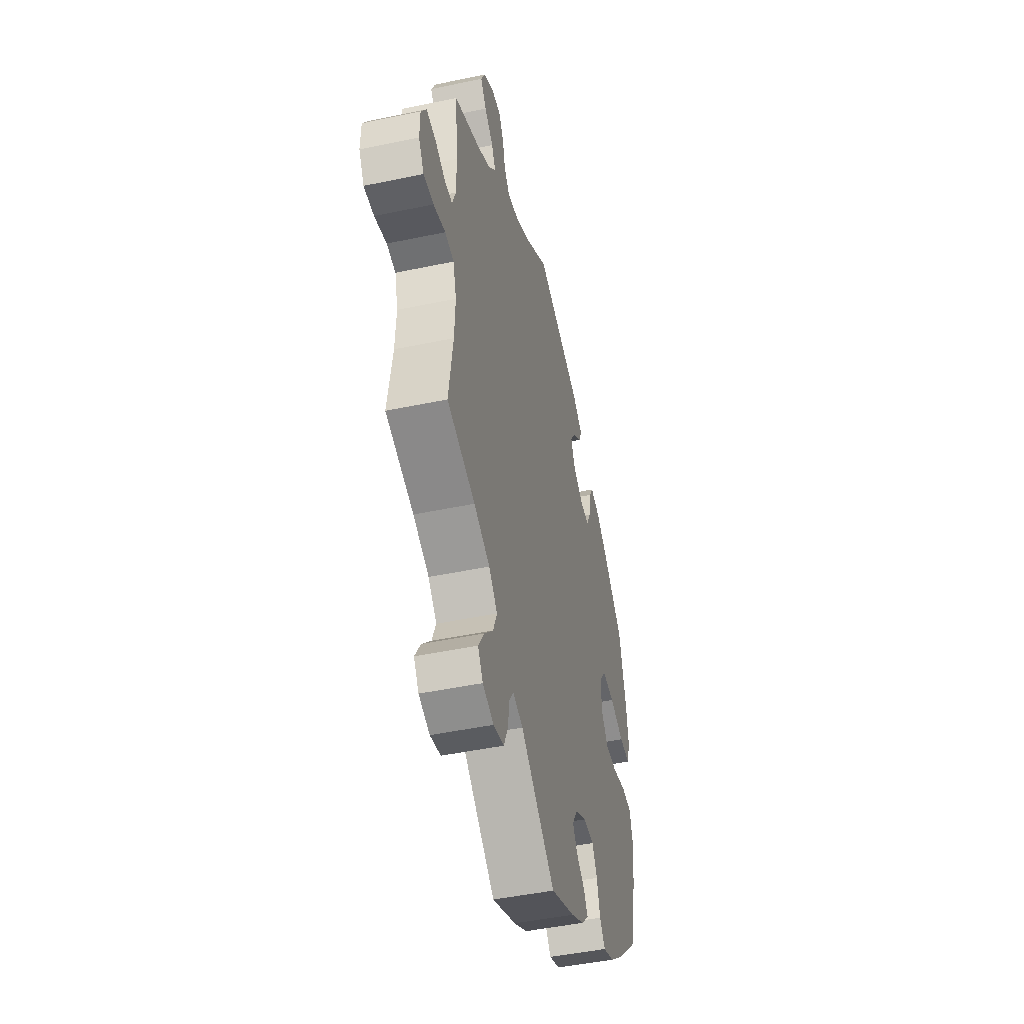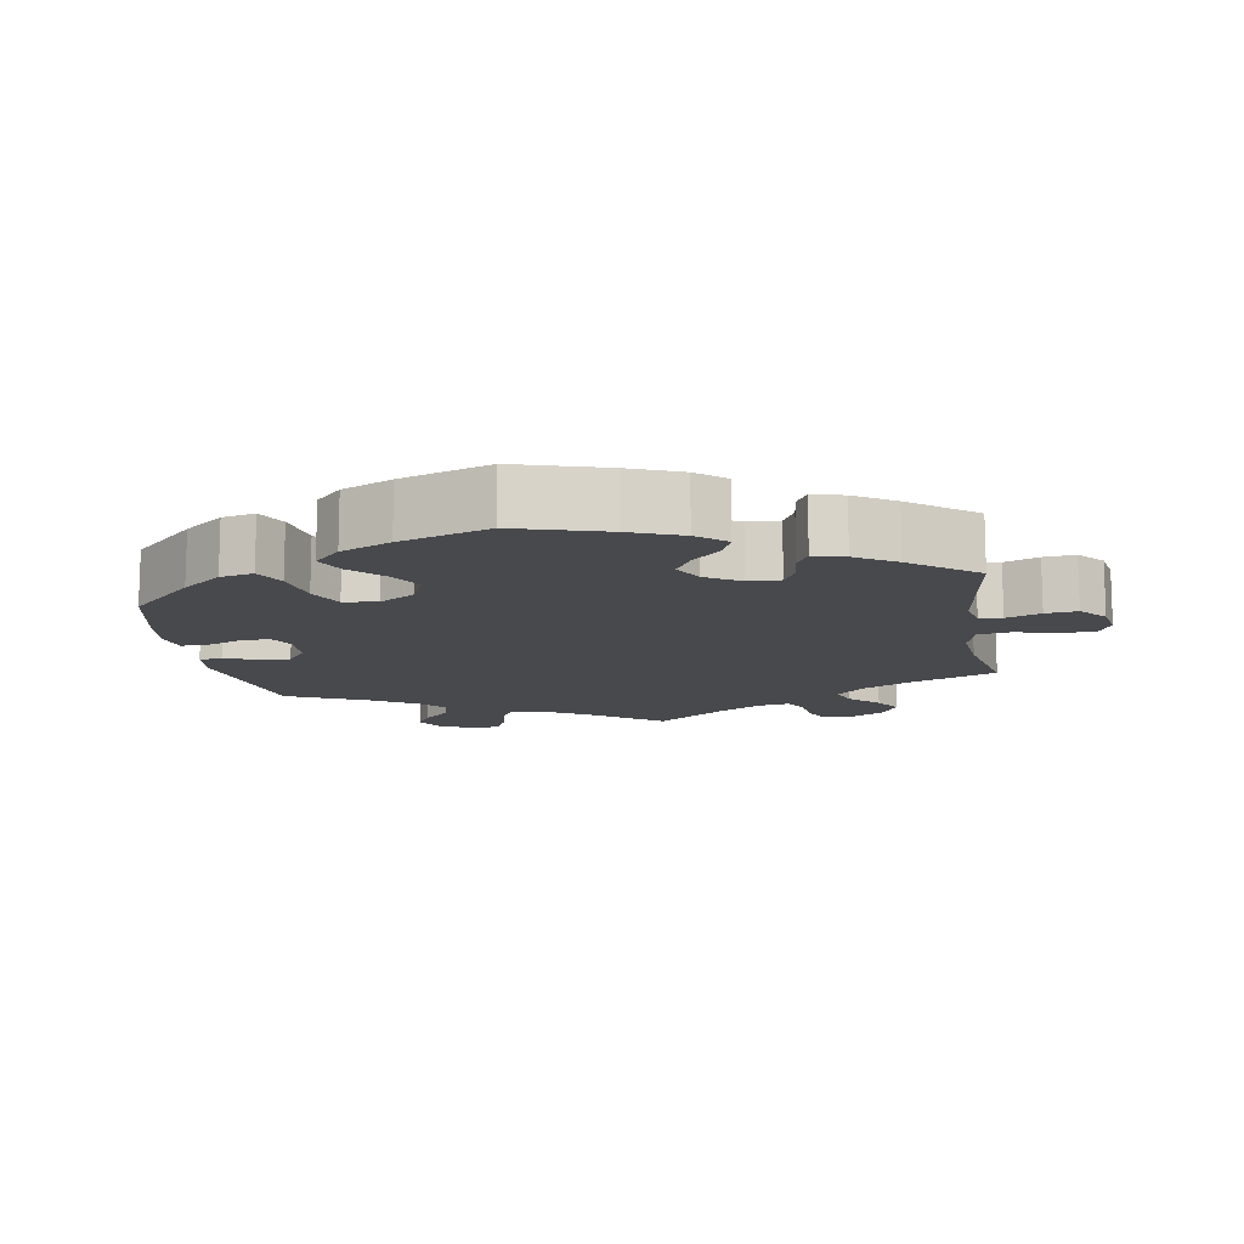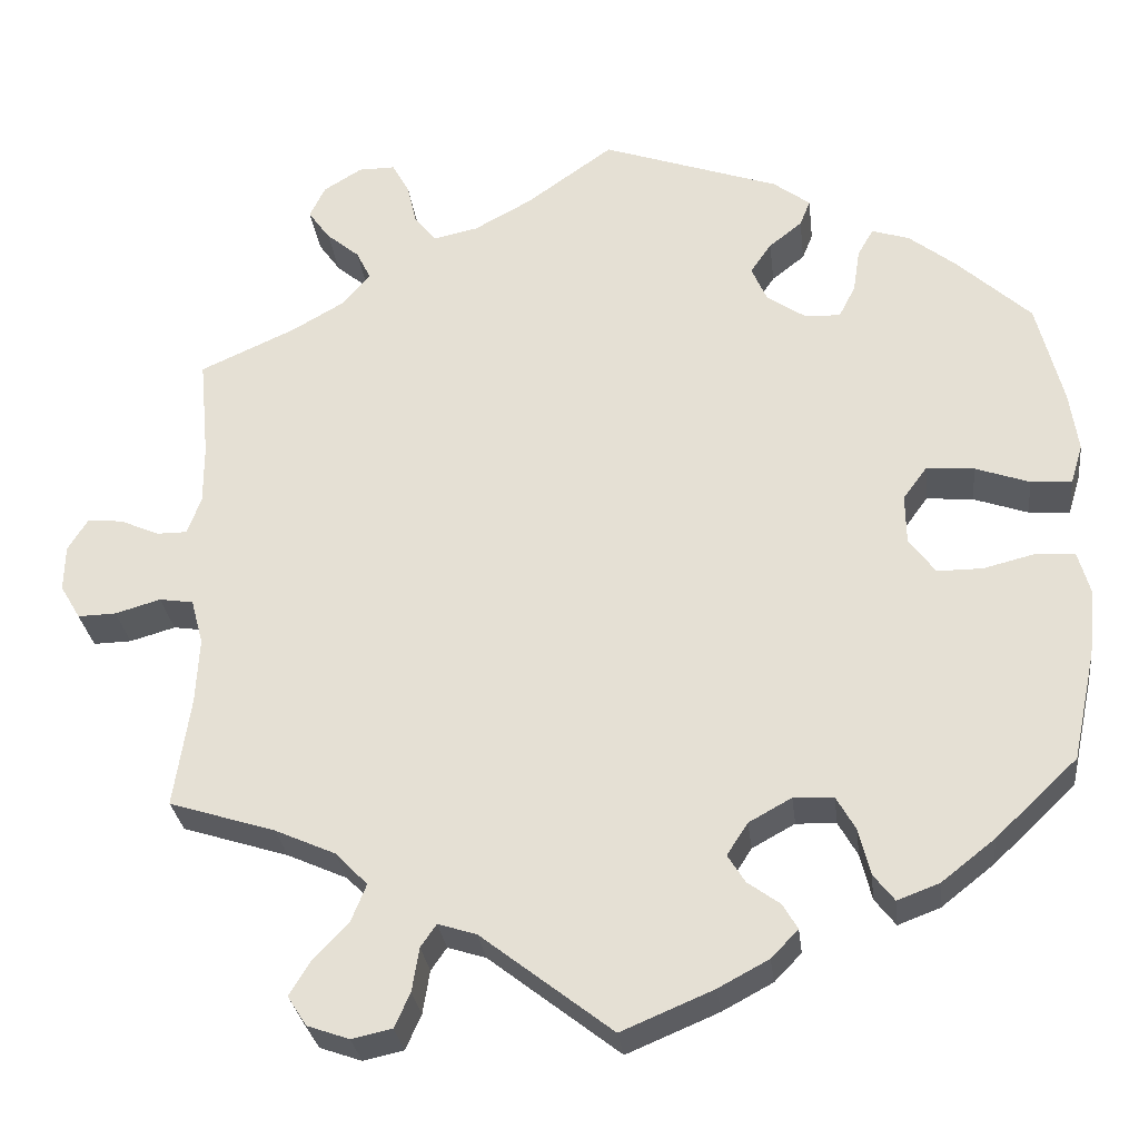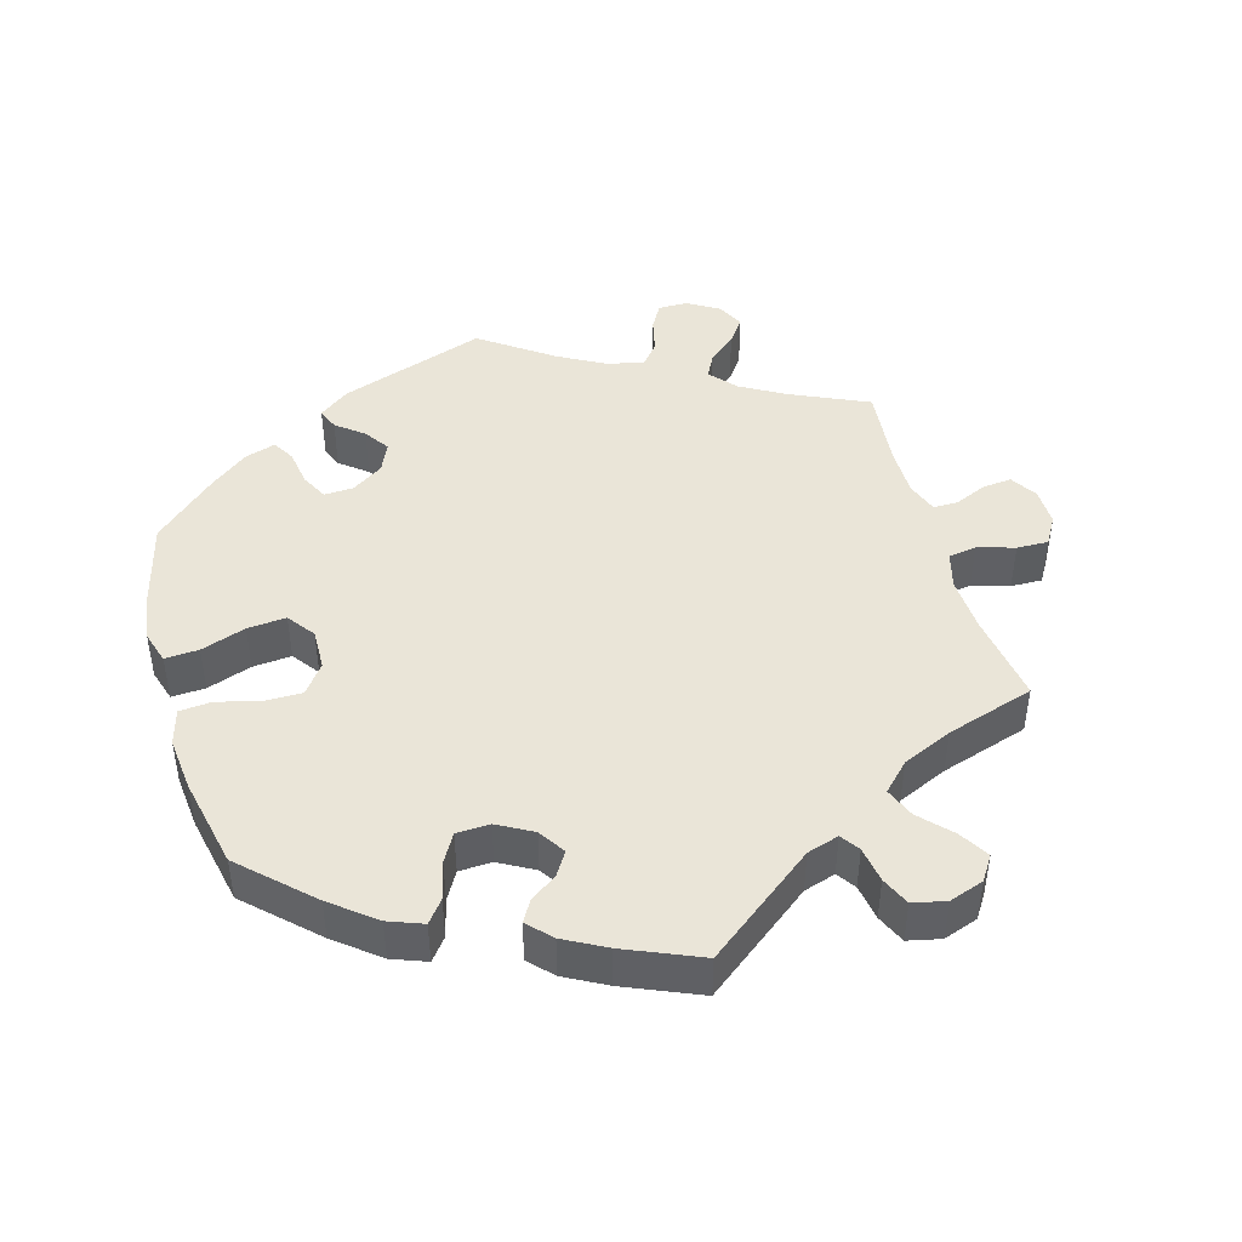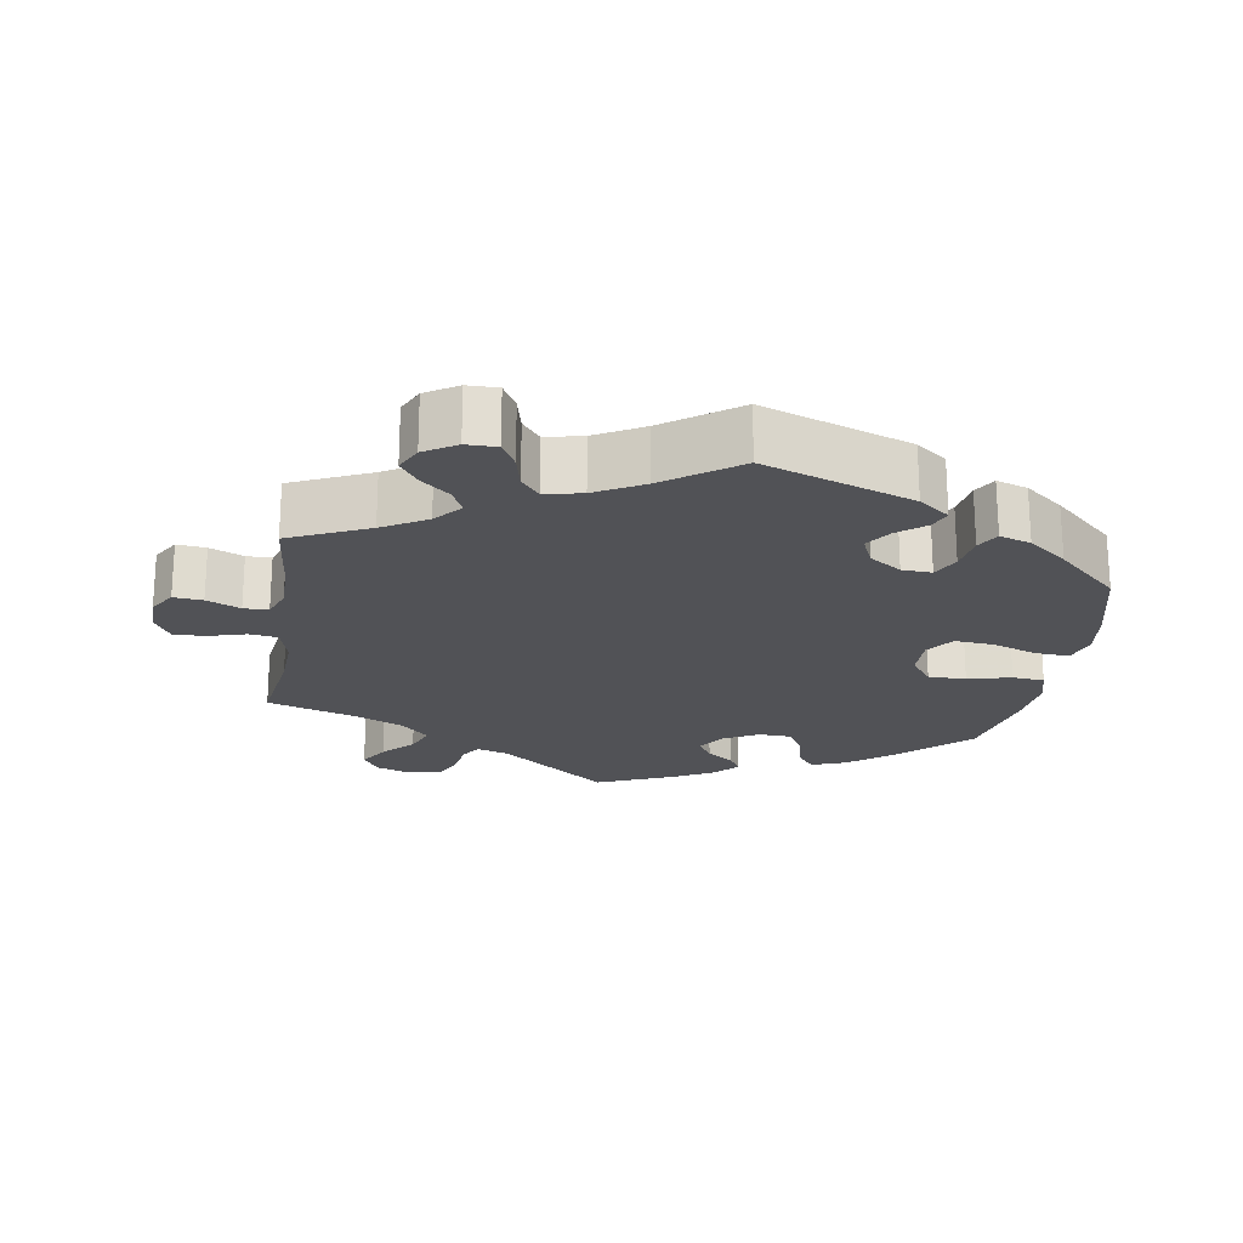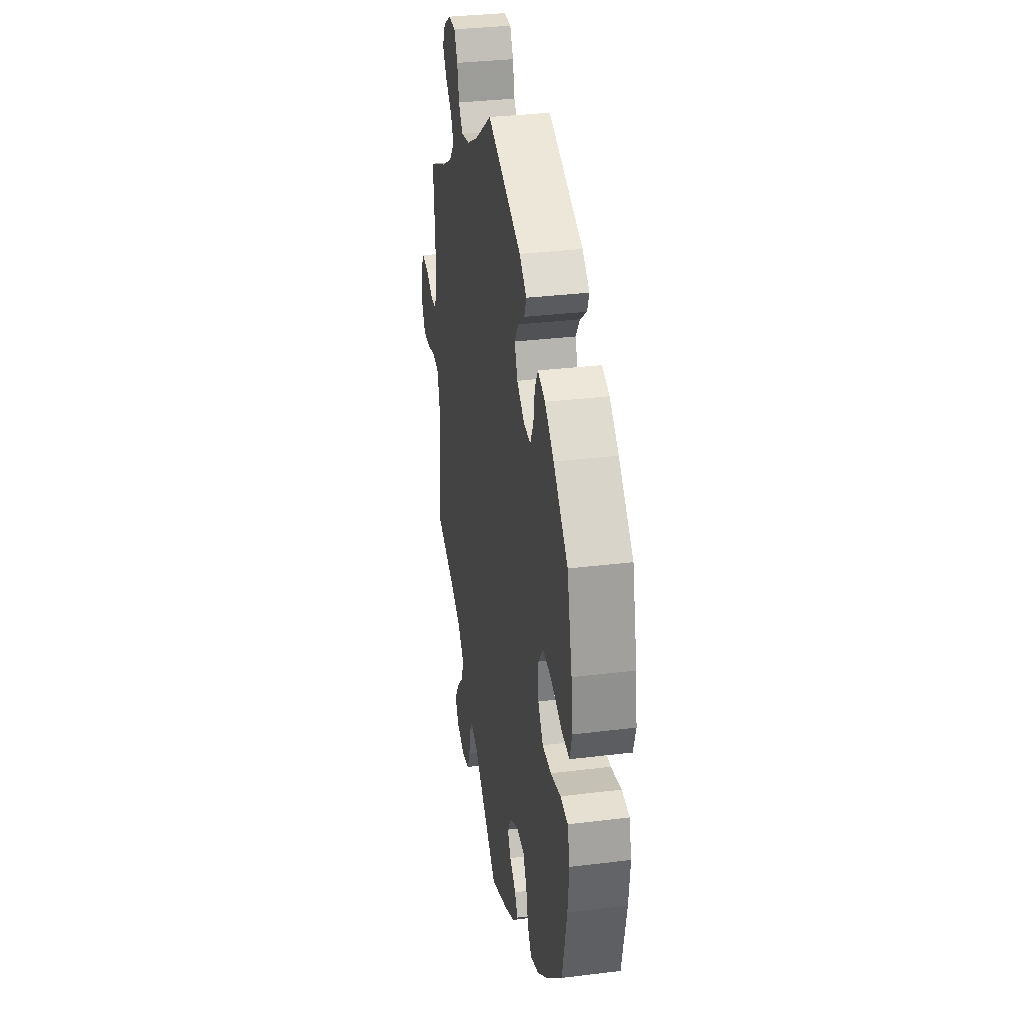
<metadata>
{"format":"obj","ext":"obj","renderer":"f3d","projection":"perspective","resolution":1024,"background":"white","views":[{"elev":-46.6,"azim":-76.5,"up":"+Z"},{"elev":-12.5,"azim":129.6,"up":"+Y"},{"elev":-29.1,"azim":6.8,"up":"+Z"},{"elev":44.8,"azim":164.3,"up":"+Y"},{"elev":-21.2,"azim":-8.9,"up":"+Y"},{"elev":33.1,"azim":80.4,"up":"+Z"}]}
</metadata>
<code>
v 0.203 0.07 0.506
v 0.245 0.07 0.474
v 0.233 0.07 0.444
v 0.195 0.07 0.414
v 0.171 0.07 0.379
v 0.189 0.07 0.338
v 0.233 0.07 0.308
v 0.274 0.07 0.306
v 0.293 0.07 0.343
v 0.301 0.07 0.394
v 0.319 0.07 0.425
v 0.362 0.07 0.411
v 0.415 0.07 0.369
v 0.5 0.07 0.29
v 0.53 0.07 0.171
v 0.54 0.07 0.102
v 0.526 0.07 0.057
v 0.479 0.07 0.06
v 0.417 0.07 0.082
v 0.363 0.07 0.087
v 0.335 0.07 0.049
v 0.336 0.07 -0.008
v 0.366 0.07 -0.049
v 0.418 0.07 -0.049
v 0.478 0.07 -0.034
v 0.522 0.07 -0.038
v 0.536 0.07 -0.088
v 0.528 0.07 -0.163
v 0.501 0.07 -0.289
v 0.407 0.07 -0.378
v 0.346 0.07 -0.426
v 0.298 0.07 -0.444
v 0.274 0.07 -0.413
v 0.261 0.07 -0.36
v 0.239 0.07 -0.321
v 0.193 0.07 -0.319
v 0.144 0.07 -0.346
v 0.12 0.07 -0.383
v 0.14 0.07 -0.415
v 0.177 0.07 -0.442
v 0.194 0.07 -0.471
v 0.163 0.07 -0.503
v 0.105 0.07 -0.534
v 0 0.07 -0.578
v -0.15 0.07 -0.461
v -0.194 0.07 -0.447
v -0.212 0.07 -0.473
v -0.22 0.07 -0.523
v -0.238 0.07 -0.563
v -0.284 0.07 -0.573
v -0.332 0.07 -0.556
v -0.354 0.07 -0.522
v -0.329 0.07 -0.481
v -0.289 0.07 -0.439
v -0.272 0.07 -0.397
v -0.309 0.07 -0.359
v -0.378 0.07 -0.328
v -0.5 0.07 -0.289
v -0.481 0.07 -0.162
v -0.477 0.07 -0.086
v -0.491 0.07 -0.034
v -0.53 0.07 -0.028
v -0.582 0.07 -0.043
v -0.626 0.07 -0.044
v -0.649 0.07 -0.005
v -0.648 0.07 0.048
v -0.625 0.07 0.085
v -0.585 0.07 0.081
v -0.539 0.07 0.061
v -0.505 0.07 0.061
v -0.489 0.07 0.104
v -0.489 0.07 0.173
v -0.5 0.07 0.289
v -0.391 0.07 0.338
v -0.33 0.07 0.373
v -0.298 0.07 0.41
v -0.315 0.07 0.444
v -0.353 0.07 0.476
v -0.378 0.07 0.511
v -0.36 0.07 0.548
v -0.316 0.07 0.575
v -0.274 0.07 0.575
v -0.254 0.07 0.539
v -0.243 0.07 0.491
v -0.218 0.07 0.46
v -0.167 0.07 0.471
v -0.101 0.07 0.507
v -0.001 0.07 0.578
v 0.203 0 0.506
v 0.245 0 0.474
v 0.233 0 0.444
v 0.195 0 0.414
v 0.171 0 0.379
v 0.189 0 0.338
v 0.233 0 0.308
v 0.274 0 0.306
v 0.293 0 0.343
v 0.301 0 0.394
v 0.319 0 0.425
v 0.362 0 0.411
v 0.415 0 0.369
v 0.5 0 0.29
v 0.53 0 0.171
v 0.54 0 0.102
v 0.526 0 0.057
v 0.479 0 0.06
v 0.417 0 0.082
v 0.363 0 0.087
v 0.335 0 0.049
v 0.336 0 -0.008
v 0.366 0 -0.049
v 0.418 0 -0.049
v 0.478 0 -0.034
v 0.522 0 -0.038
v 0.536 0 -0.088
v 0.528 0 -0.163
v 0.501 0 -0.289
v 0.407 0 -0.378
v 0.346 0 -0.426
v 0.298 0 -0.444
v 0.274 0 -0.413
v 0.261 0 -0.36
v 0.239 0 -0.321
v 0.193 0 -0.319
v 0.144 0 -0.346
v 0.12 0 -0.383
v 0.14 0 -0.415
v 0.177 0 -0.442
v 0.194 0 -0.471
v 0.163 0 -0.503
v 0.105 0 -0.534
v 0 0 -0.578
v -0.15 0 -0.461
v -0.194 0 -0.447
v -0.212 0 -0.473
v -0.22 0 -0.523
v -0.238 0 -0.563
v -0.284 0 -0.573
v -0.332 0 -0.556
v -0.354 0 -0.522
v -0.329 0 -0.481
v -0.289 0 -0.439
v -0.272 0 -0.397
v -0.309 0 -0.359
v -0.378 0 -0.328
v -0.5 0 -0.289
v -0.481 0 -0.162
v -0.477 0 -0.086
v -0.491 0 -0.034
v -0.53 0 -0.028
v -0.582 0 -0.043
v -0.626 0 -0.044
v -0.649 0 -0.005
v -0.648 0 0.048
v -0.625 0 0.085
v -0.585 0 0.081
v -0.539 0 0.061
v -0.505 0 0.061
v -0.489 0 0.104
v -0.489 0 0.173
v -0.5 0 0.289
v -0.391 0 0.338
v -0.33 0 0.373
v -0.298 0 0.41
v -0.315 0 0.444
v -0.353 0 0.476
v -0.378 0 0.511
v -0.36 0 0.548
v -0.316 0 0.575
v -0.274 0 0.575
v -0.254 0 0.539
v -0.243 0 0.491
v -0.218 0 0.46
v -0.167 0 0.471
v -0.101 0 0.507
v -0.001 0 0.578
f 87 88 1 2
f 86 87 2 3
f 85 86 3 4
f 81 82 83 84
f 81 84 85
f 80 81 85
f 77 78 79 80
f 76 77 80 85
f 75 76 85 4
f 72 73 74
f 71 72 74 75
f 70 71 75 4
f 66 67 68 69
f 66 69 70
f 65 66 70
f 62 63 64 65
f 61 62 65 70
f 60 61 70 4
f 57 58 59
f 56 57 59 60
f 55 56 60
f 51 52 53 54
f 51 54 55
f 50 51 55
f 47 48 49 50
f 46 47 50 55
f 45 46 55 60
f 39 40 41 42
f 38 39 42 43
f 31 32 33 34
f 31 34 35
f 30 31 35
f 29 30 35
f 28 29 35 36
f 24 25 26 27
f 23 24 27 28
f 16 17 18 19
f 16 19 20
f 15 16 20
f 14 15 20
f 13 14 20 21
f 9 10 11 12
f 8 9 12 13
f 60 4 5
f 60 5 6
f 45 60 6 7
f 38 43 44 45
f 37 38 45 7
f 36 37 7 8
f 23 28 36
f 22 23 36
f 21 22 36 8
f 8 13 21
f 90 89 176 175
f 91 90 175 174
f 92 91 174 173
f 172 171 170 169
f 173 172 169
f 173 169 168
f 168 167 166 165
f 173 168 165 164
f 92 173 164 163
f 162 161 160
f 163 162 160 159
f 92 163 159 158
f 157 156 155 154
f 158 157 154
f 158 154 153
f 153 152 151 150
f 158 153 150 149
f 92 158 149 148
f 147 146 145
f 148 147 145 144
f 148 144 143
f 142 141 140 139
f 143 142 139
f 143 139 138
f 138 137 136 135
f 143 138 135 134
f 148 143 134 133
f 130 129 128 127
f 131 130 127 126
f 122 121 120 119
f 123 122 119
f 123 119 118
f 123 118 117
f 124 123 117 116
f 115 114 113 112
f 116 115 112 111
f 107 106 105 104
f 108 107 104
f 108 104 103
f 108 103 102
f 109 108 102 101
f 100 99 98 97
f 101 100 97 96
f 93 92 148
f 94 93 148
f 95 94 148 133
f 133 132 131 126
f 95 133 126 125
f 96 95 125 124
f 124 116 111
f 124 111 110
f 96 124 110 109
f 109 101 96
f 1 89 90 2
f 2 90 91 3
f 3 91 92 4
f 4 92 93 5
f 5 93 94 6
f 6 94 95 7
f 7 95 96 8
f 8 96 97 9
f 9 97 98 10
f 10 98 99 11
f 11 99 100 12
f 12 100 101 13
f 13 101 102 14
f 14 102 103 15
f 15 103 104 16
f 16 104 105 17
f 17 105 106 18
f 18 106 107 19
f 19 107 108 20
f 20 108 109 21
f 21 109 110 22
f 22 110 111 23
f 23 111 112 24
f 24 112 113 25
f 25 113 114 26
f 26 114 115 27
f 27 115 116 28
f 28 116 117 29
f 29 117 118 30
f 30 118 119 31
f 31 119 120 32
f 32 120 121 33
f 33 121 122 34
f 34 122 123 35
f 35 123 124 36
f 36 124 125 37
f 37 125 126 38
f 38 126 127 39
f 39 127 128 40
f 40 128 129 41
f 41 129 130 42
f 42 130 131 43
f 43 131 132 44
f 44 132 133 45
f 45 133 134 46
f 46 134 135 47
f 47 135 136 48
f 48 136 137 49
f 49 137 138 50
f 50 138 139 51
f 51 139 140 52
f 52 140 141 53
f 53 141 142 54
f 54 142 143 55
f 55 143 144 56
f 56 144 145 57
f 57 145 146 58
f 58 146 147 59
f 59 147 148 60
f 60 148 149 61
f 61 149 150 62
f 62 150 151 63
f 63 151 152 64
f 64 152 153 65
f 65 153 154 66
f 66 154 155 67
f 67 155 156 68
f 68 156 157 69
f 69 157 158 70
f 70 158 159 71
f 71 159 160 72
f 72 160 161 73
f 73 161 162 74
f 74 162 163 75
f 75 163 164 76
f 76 164 165 77
f 77 165 166 78
f 78 166 167 79
f 79 167 168 80
f 80 168 169 81
f 81 169 170 82
f 82 170 171 83
f 83 171 172 84
f 84 172 173 85
f 85 173 174 86
f 86 174 175 87
f 87 175 176 88
f 88 176 89 1

</code>
